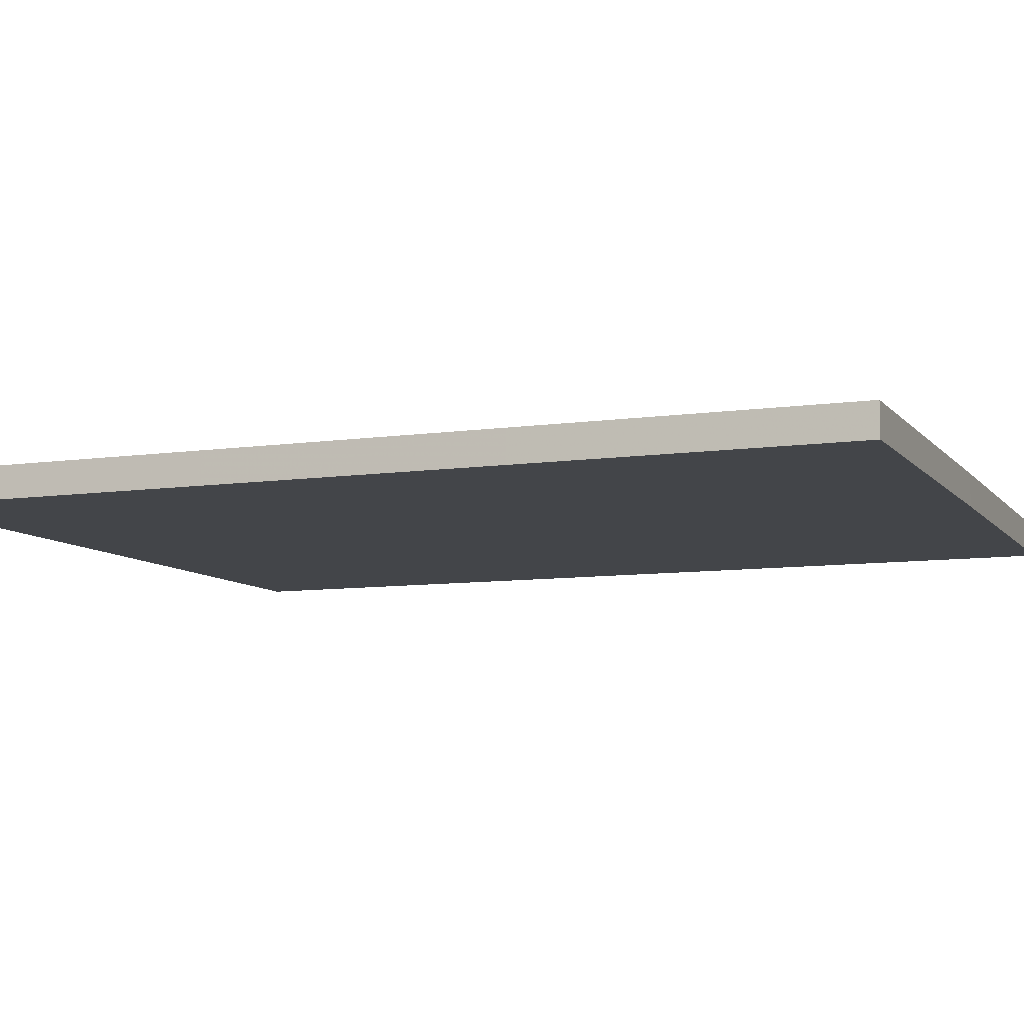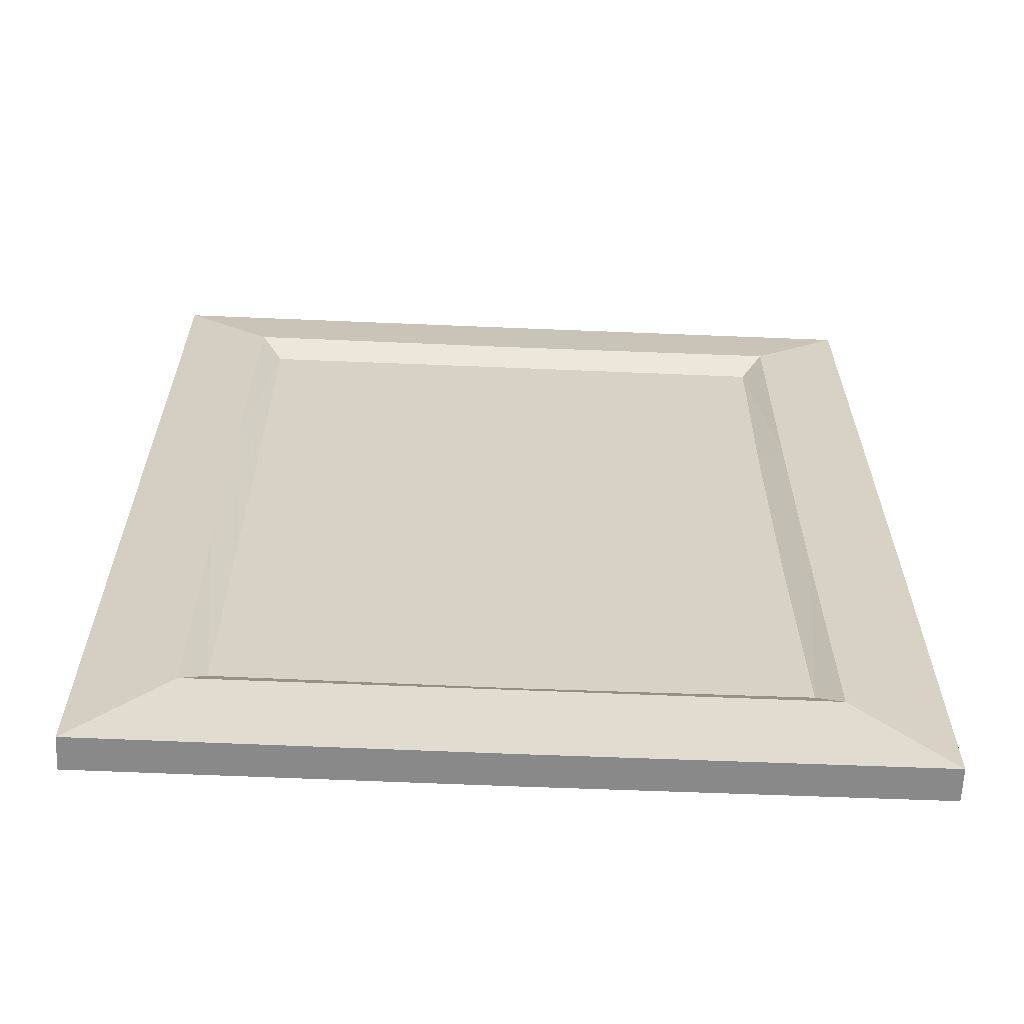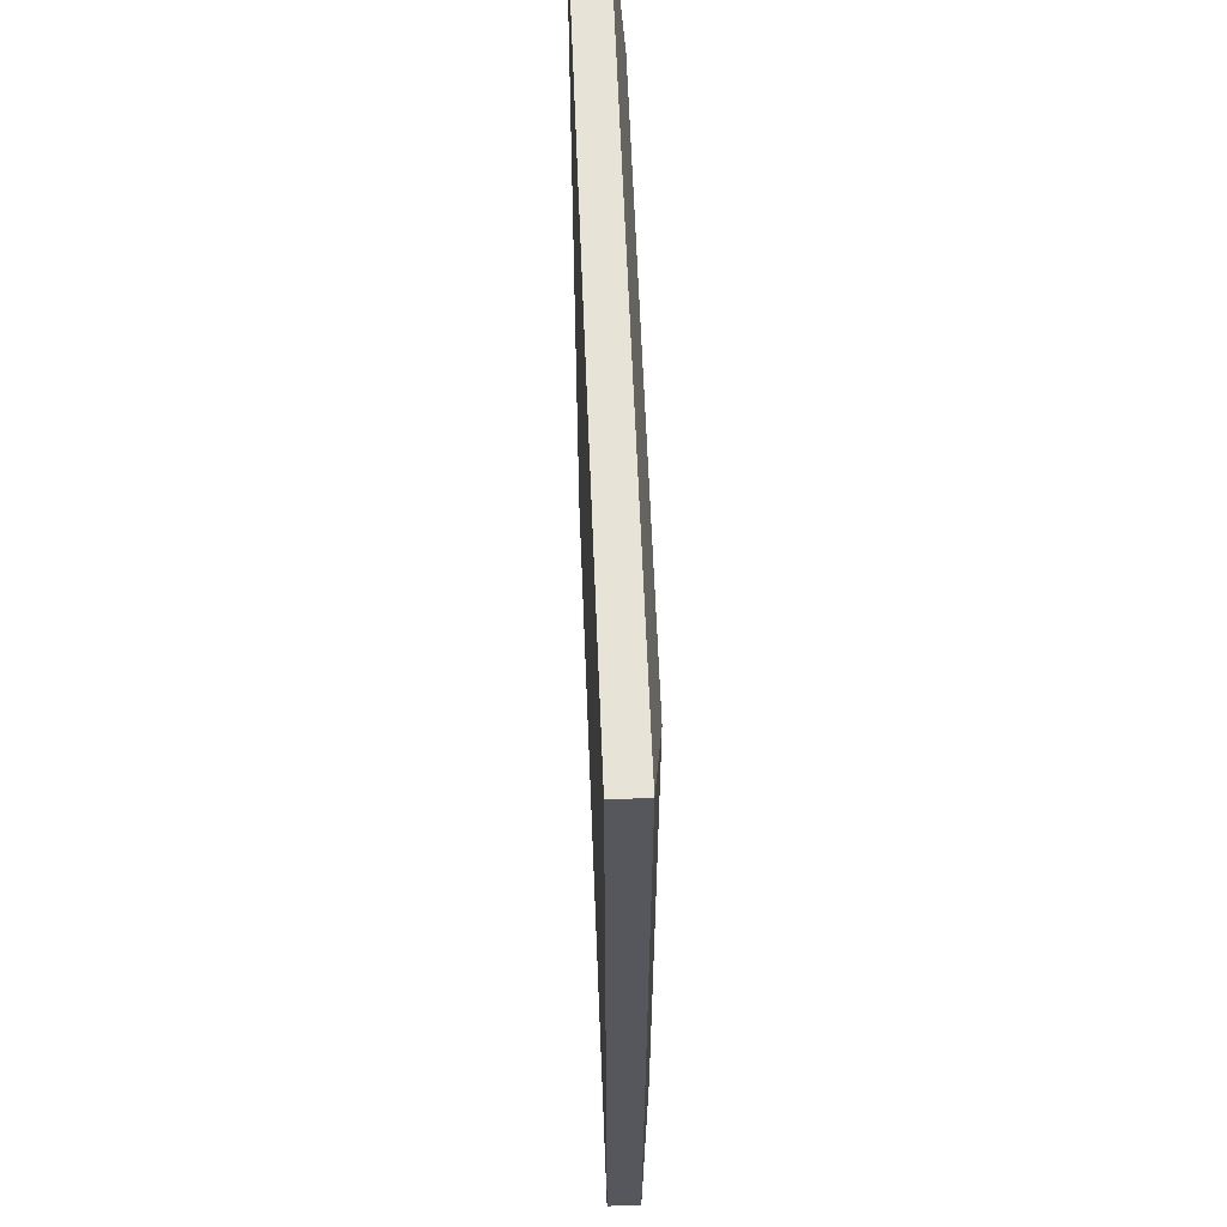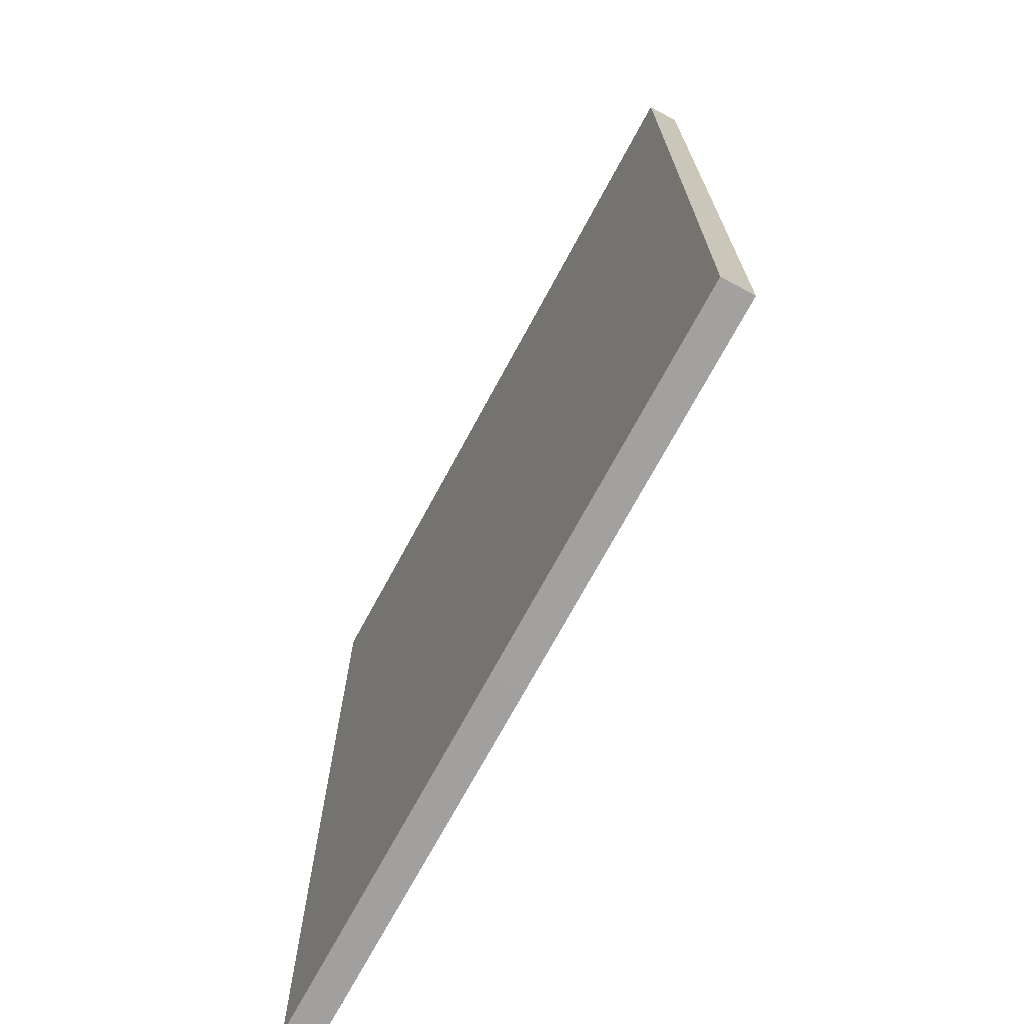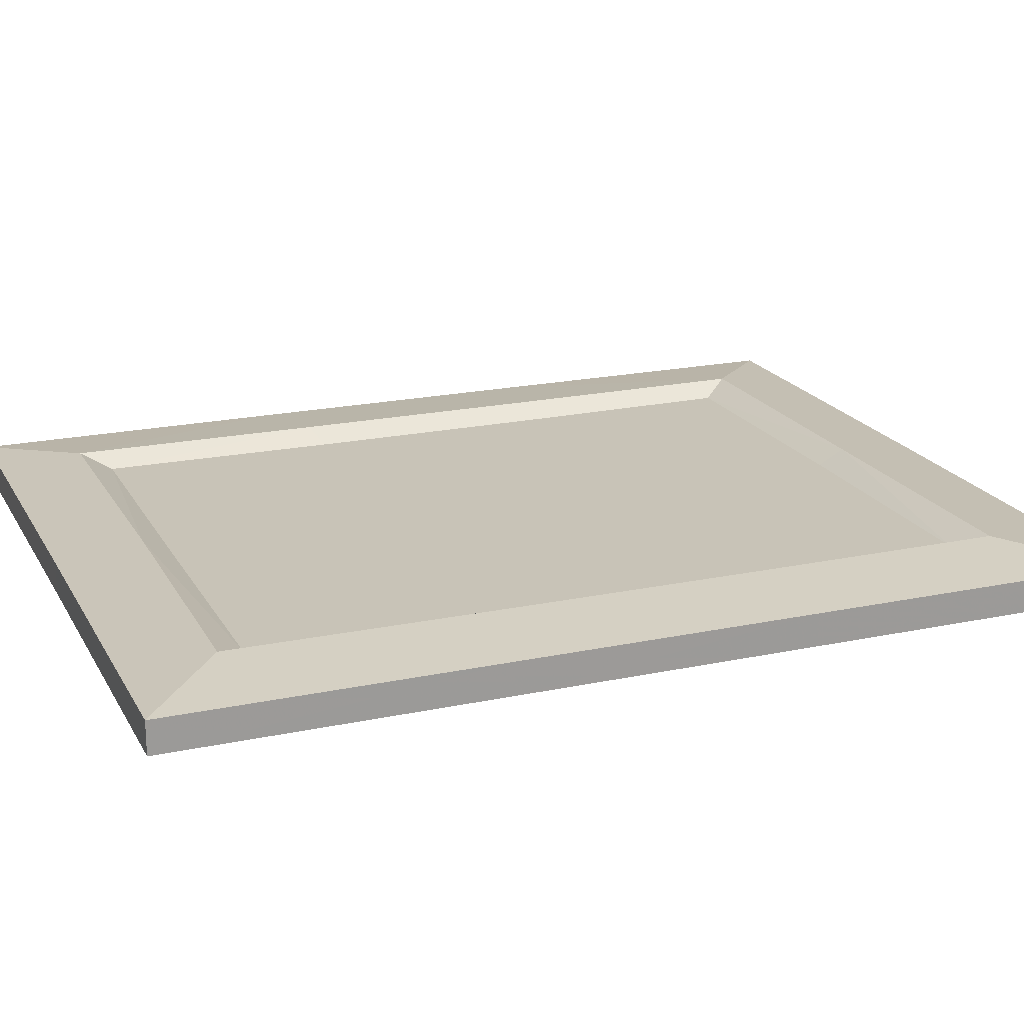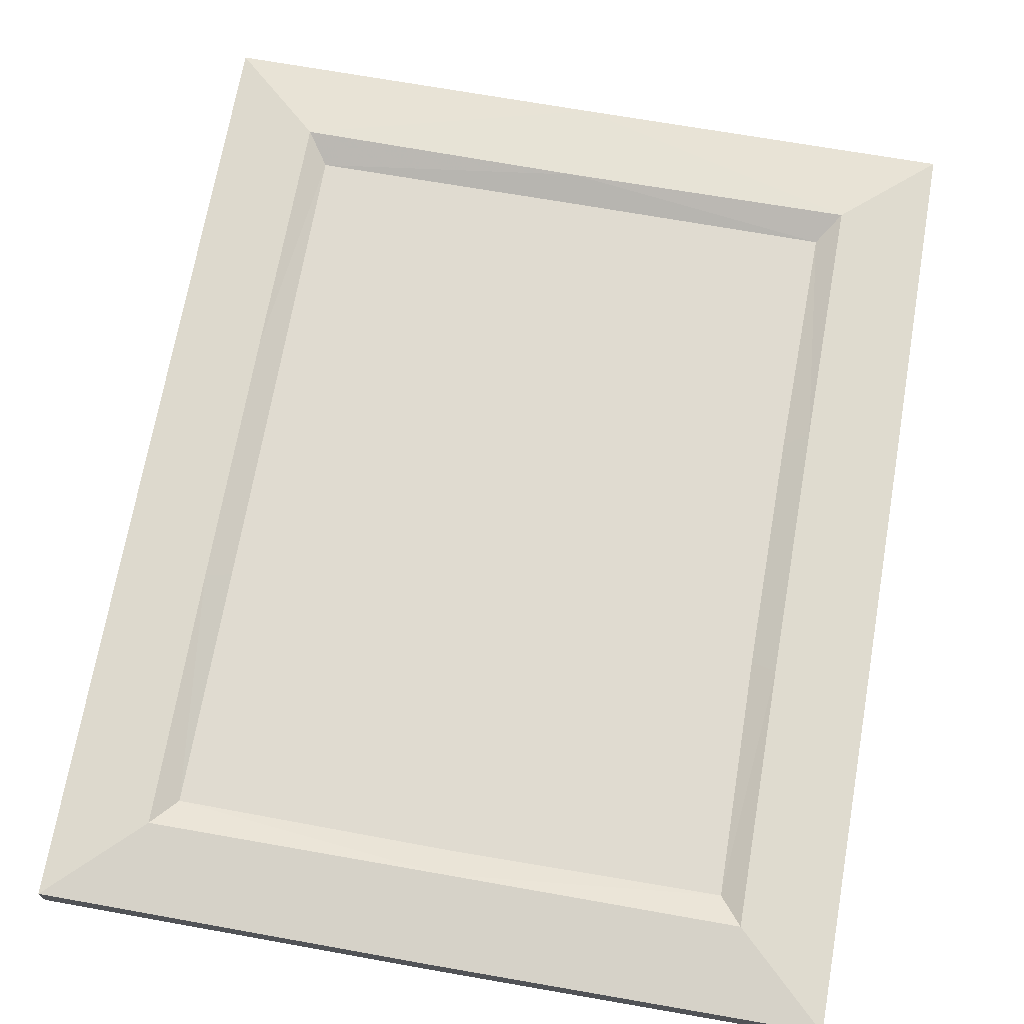
<metadata>
{"format":"obj","ext":"obj","renderer":"f3d","projection":"perspective","resolution":1024,"background":"white","views":[{"elev":-8.6,"azim":-68.2,"up":"+Z"},{"elev":-63.2,"azim":-2.4,"up":"+Y"},{"elev":62.2,"azim":-92.3,"up":"+Y"},{"elev":-72.0,"azim":-118.4,"up":"+Y"},{"elev":19.8,"azim":-111.6,"up":"+Z"},{"elev":70.1,"azim":10.0,"up":"+Z"}]}
</metadata>
<code>
o s4studio_mesh_1
v -0.6231 1.01 0
v -0.476 0.9778 0.06995
v 0.4383 1.35 0.04627
v -0.6231 1.01 0.05274
v -0.6229 1.536 0.05274
v -0.4376 0.9619 0.04627
v -0.6231 1.01 0.05274
v -0.4383 1.35 0.04627
v 0.4333 0.9619 0.04627
v -0.4742 1.398 0.06995
v -0.4383 1.35 0.04627
v -0.6229 1.536 0
v 0.4742 0.1377 0.06995
v 0.4383 0.1855 0.04627
v 0.4719 0.9778 0.06995
v 0.4742 1.398 0.06995
v 0.6241 1.01 0.05274
v 0.6241 1.01 0
v 0.6229 1.536 0
v 0.6229 1.536 0.05274
v 0 1.351 0.04627
v -0.4383 0.1855 0.04627
v 0.4383 1.35 0.04627
v 0.4333 0.5737 0.04627
v 0 0.1818 0.04627
v 0.4383 0.1855 0.04627
v -0.4376 0.9619 0.04627
v -0.4383 1.35 0.04627
v 0.4333 0.9619 0.04627
v 0 1.351 0.04627
v -0.6231 0.5261 0
v -0.6229 -0 -0
v 0.6229 1.536 0.05274
v 0.6229 1.536 0
v 0.6229 0 -0
v -0.4376 0.5737 0.04627
v 0 0.1379 0.06995
v -0.6231 0.5261 0.05274
v -0.4742 0.1377 0.06995
v -0.6231 0.5261 0
v 0.6229 1.536 0
v -0.6229 1.536 0.05274
v 0.6229 0 -0
v 0.6229 -0 0.05274
v 0.6229 -0 0.05274
v -0.6229 -0 0.05274
v 0 1.535 0
v 0.6241 0.5261 0
v 0.4719 0.5578 0.06995
v 0.4742 0.1377 0.06995
v 0.6229 1.536 0.05274
v 0.6241 1.01 0
v 0.6229 0 -0
v -0 -0.001953 0.05274
v -0.476 0.5578 0.06995
v -0.6231 0.5261 0.05274
v -0.4742 0.1377 0.06995
v 0.4742 1.398 0.06995
v -0.6229 -0 0.05274
v 0 1.395 0.06995
v 0.6241 0.5261 0.05274
v 0.6241 0.5261 0
v -0.6229 -0 -0
v -0.6229 -0 0.05274
v 0.6241 0.5261 0.05274
v 0.6229 -0 0.05274
v -0.6231 1.01 0
v -0.6229 1.536 0
v -0.6229 -0 -0
v -0 -0.001953 -0
v -0 -0.001953 -0
v 0 1.535 0
v 0 1.535 0.05274
v -0.4376 0.5737 0.04627
v -0.4383 0.1855 0.04627
v 0 1.535 0
v 0.4383 1.35 0.04627
v 0.4333 0.5737 0.04627
v 0.4383 0.1855 0.04627
v 0 0.1818 0.04627
v -0.4742 1.398 0.06995
v -0.6229 1.536 0.05274
v 0.6241 1.01 0.05274
v -0.6229 1.536 0
v -0.4383 0.1855 0.04627
v -0 -0.001953 -0
f 52 41 51
f 52 51 83
f 62 52 83
f 62 83 61
f 43 62 61
f 43 61 45
f 4 42 84
f 4 84 1
f 38 4 1
f 38 1 40
f 64 38 40
f 64 40 63
f 7 10 5
f 7 2 10
f 2 8 10
f 2 6 8
f 55 6 2
f 55 36 6
f 85 36 55
f 85 55 57
f 56 2 7
f 56 55 2
f 57 55 56
f 57 56 59
f 16 17 20
f 16 15 17
f 17 15 49
f 17 49 65
f 65 49 50
f 65 50 66
f 15 16 3
f 15 3 9
f 49 15 9
f 49 9 24
f 49 24 26
f 49 26 50
f 19 18 47
f 47 18 48
f 47 48 86
f 86 48 35
f 53 44 70
f 70 44 54
f 70 54 46
f 70 46 69
f 54 44 13
f 54 13 37
f 54 37 39
f 54 39 46
f 37 13 14
f 37 14 25
f 37 25 22
f 37 22 39
f 67 68 72
f 67 72 31
f 31 72 71
f 31 71 32
f 80 74 75
f 78 74 80
f 78 27 74
f 29 27 78
f 30 27 29
f 27 30 28
f 78 80 79
f 30 29 77
f 60 81 11
f 60 11 21
f 60 21 23
f 60 23 58
f 73 60 58
f 73 81 60
f 73 82 81
f 12 82 73
f 12 73 76
f 73 34 76
f 73 33 34
f 73 58 33

</code>
